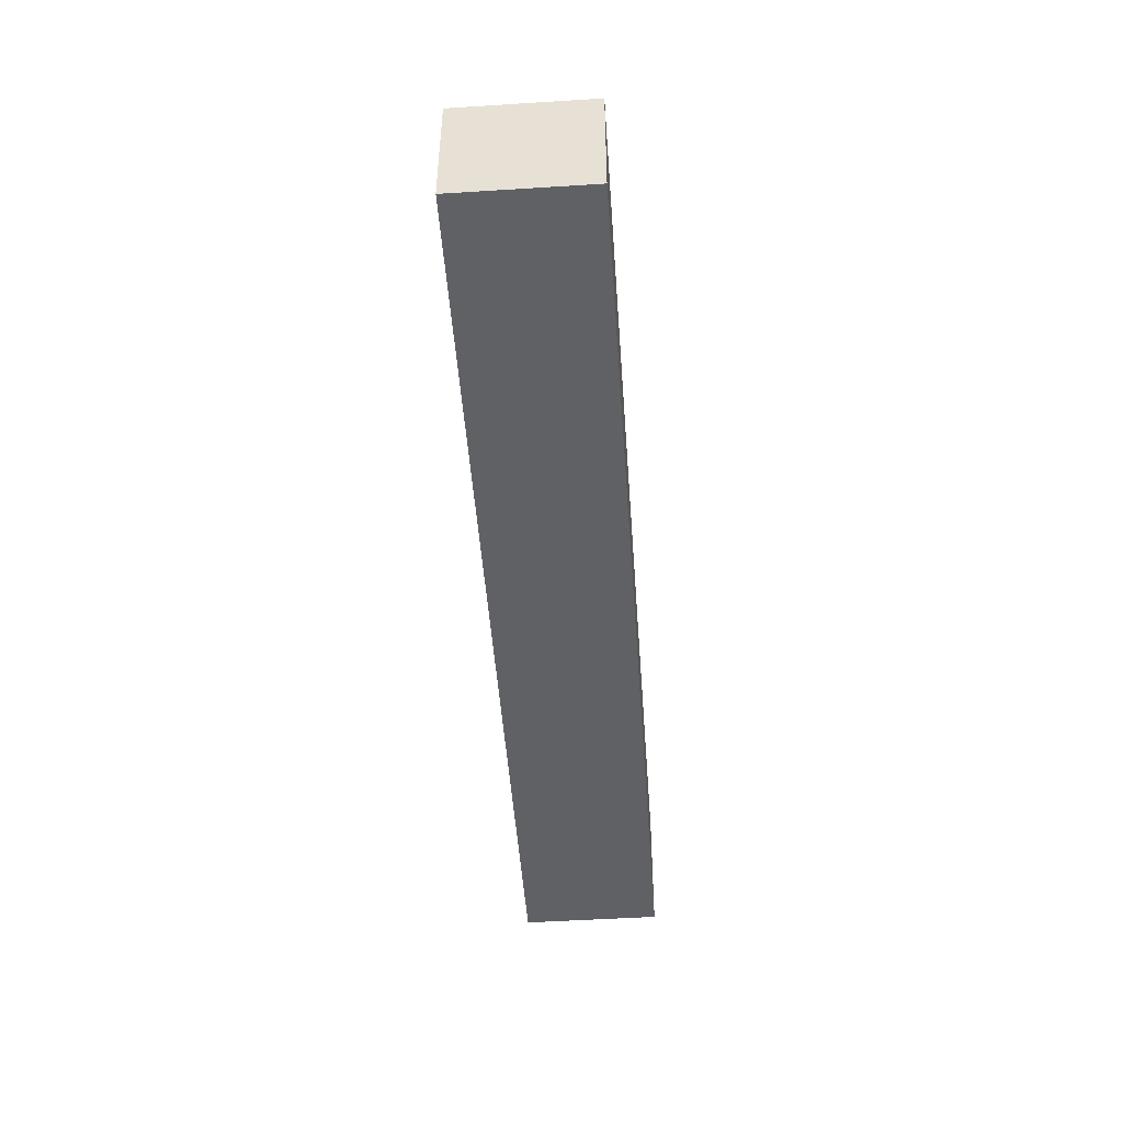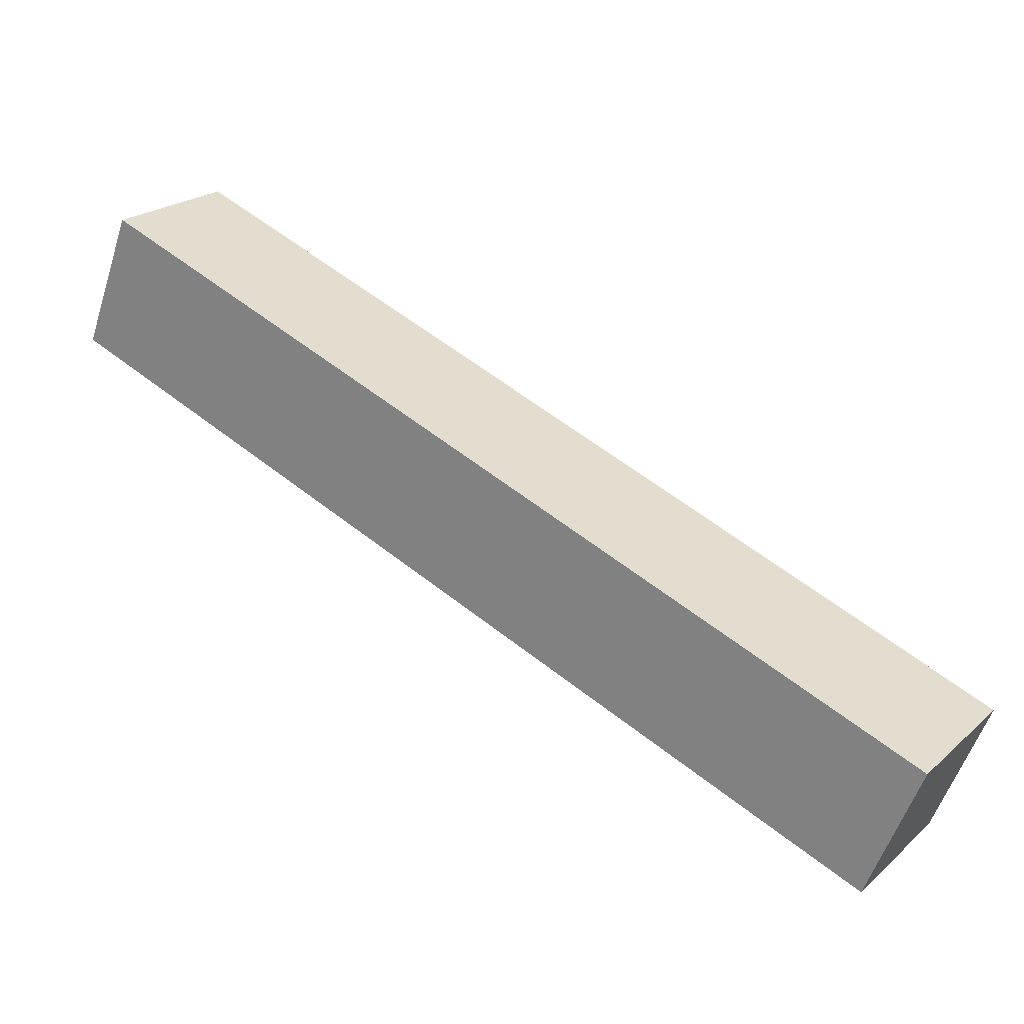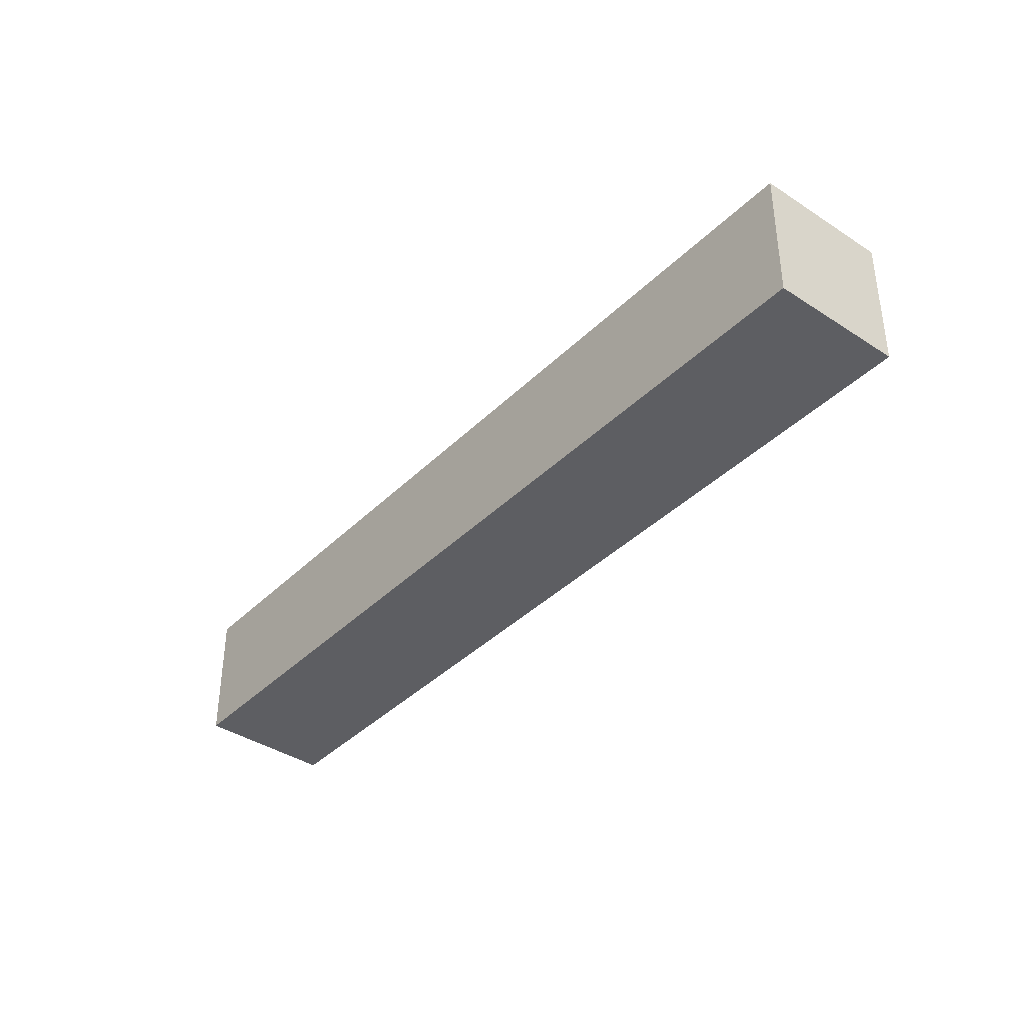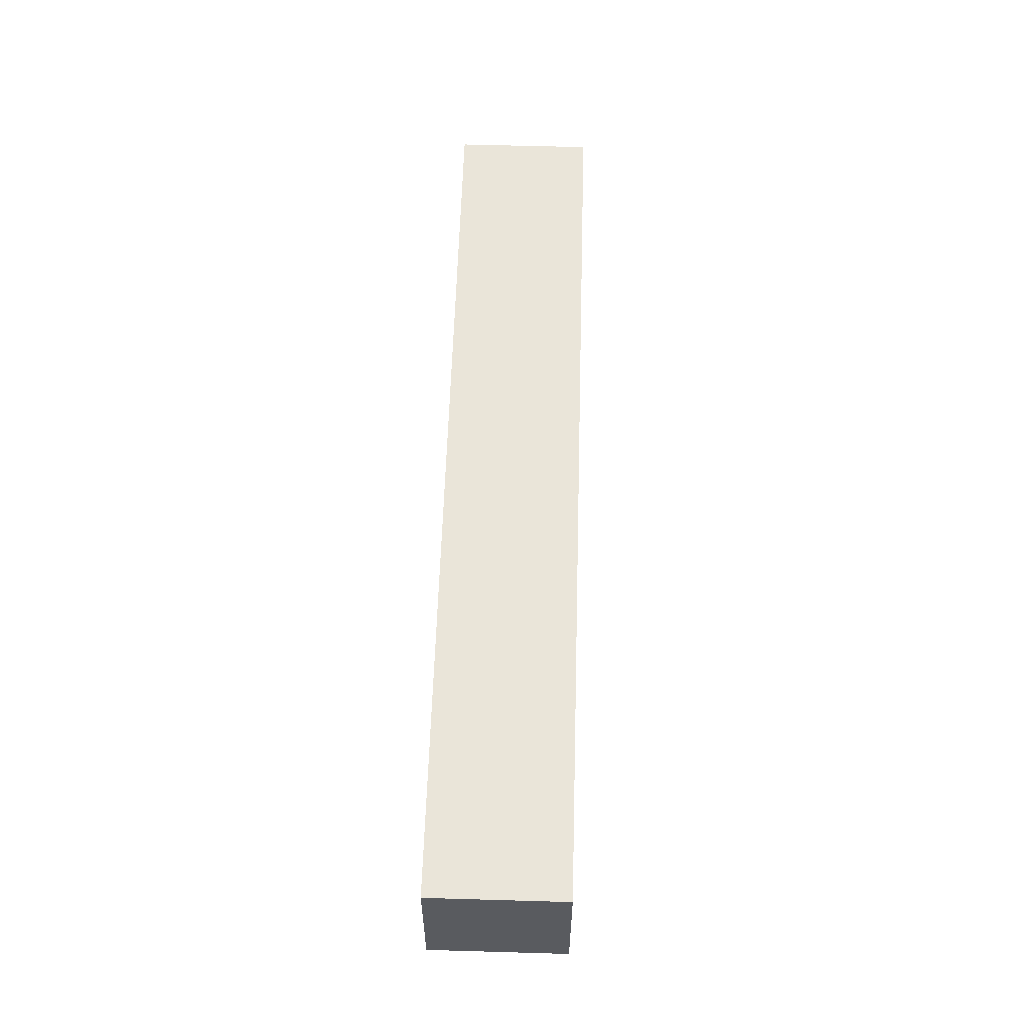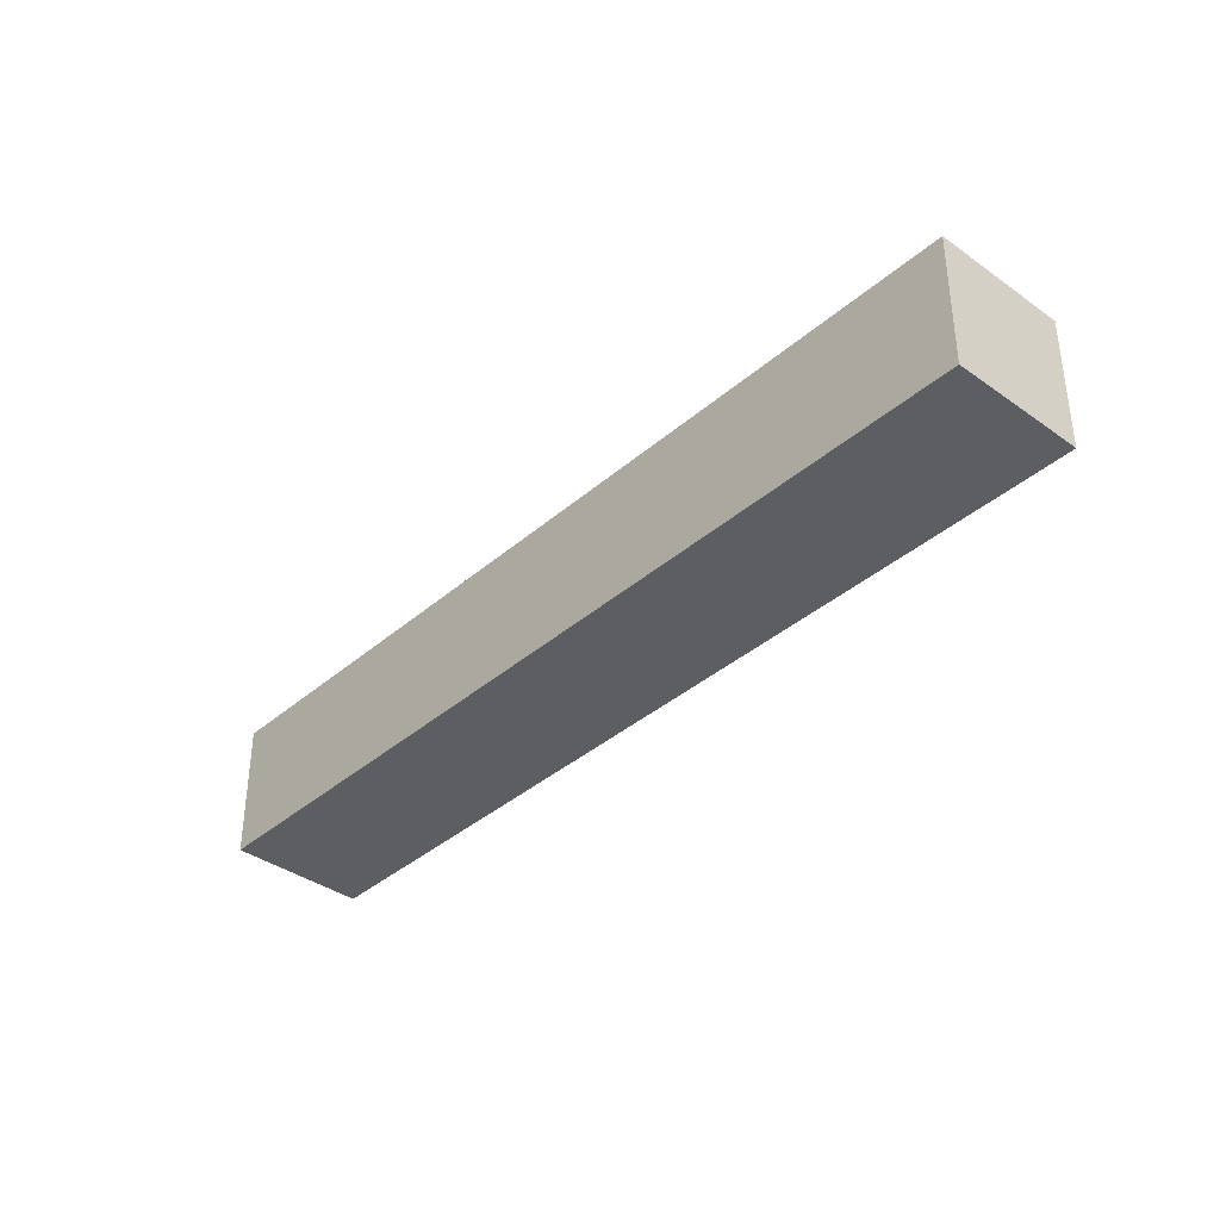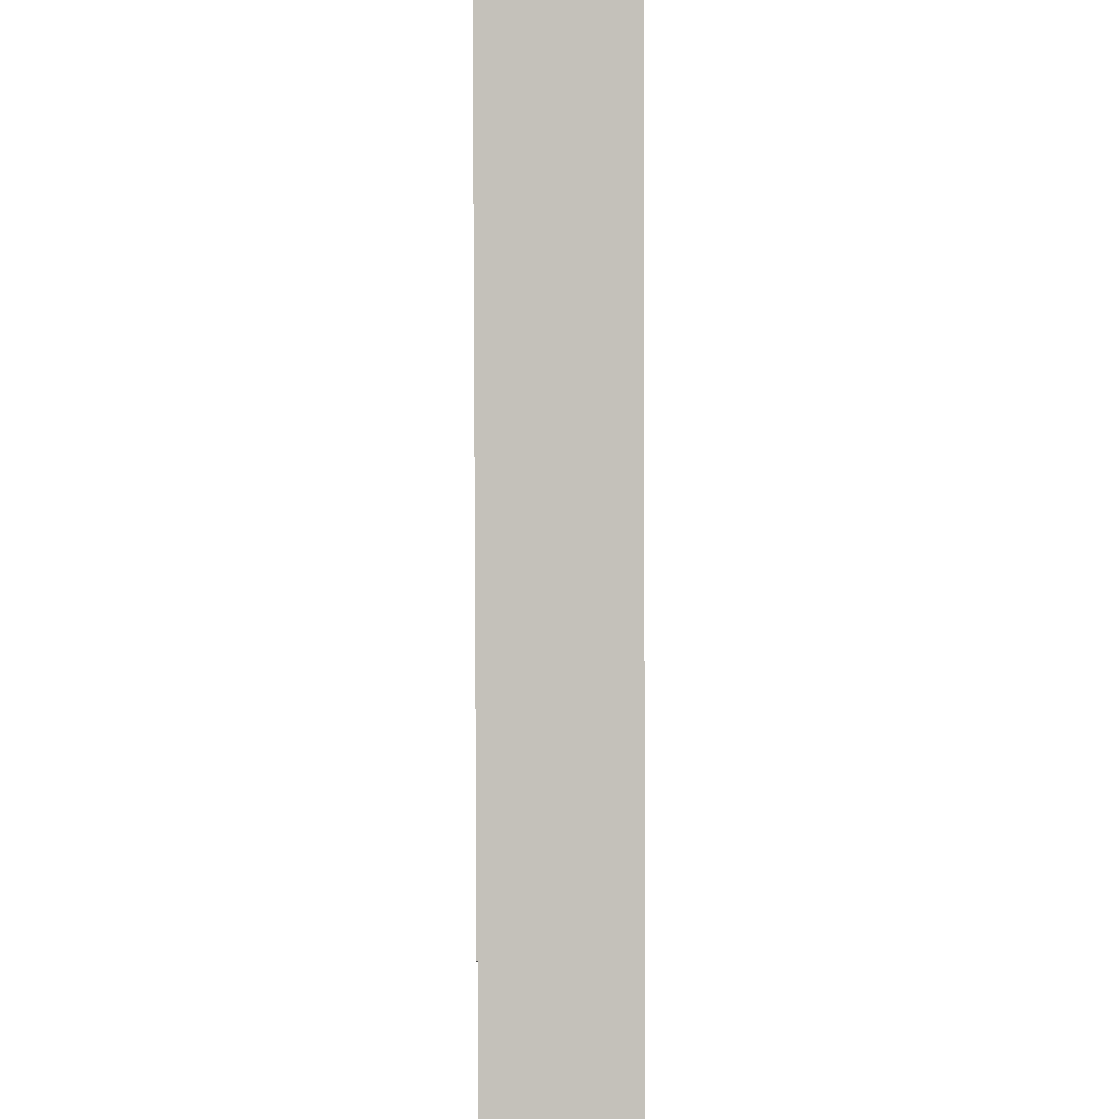
<metadata>
{"format":"obj","ext":"obj","renderer":"f3d","projection":"perspective","resolution":1024,"background":"white","views":[{"elev":-48.7,"azim":-50.1,"up":"+Y"},{"elev":-55.7,"azim":-17.8,"up":"+Z"},{"elev":-39.0,"azim":-93.6,"up":"+Y"},{"elev":57.7,"azim":127.6,"up":"+Y"},{"elev":-37.8,"azim":-96.5,"up":"+Y"},{"elev":56.6,"azim":89.8,"up":"+Z"}]}
</metadata>
<code>
o strasse_rot_3
v -3.189 0.02228 0.8291
v -3.189 0.1078 0.8291
v -2.727 0.02228 0.4948
v -2.727 0.1078 0.4948
v -3.139 0.02228 0.8984
v -3.139 0.1078 0.8984
v -2.677 0.02228 0.5642
v -2.677 0.1078 0.5642
f 2 3 1
f 4 7 3
f 8 5 7
f 6 1 5
f 7 1 3
f 4 6 8
f 2 4 3
f 4 8 7
f 8 6 5
f 6 2 1
f 7 5 1
f 4 2 6

</code>
